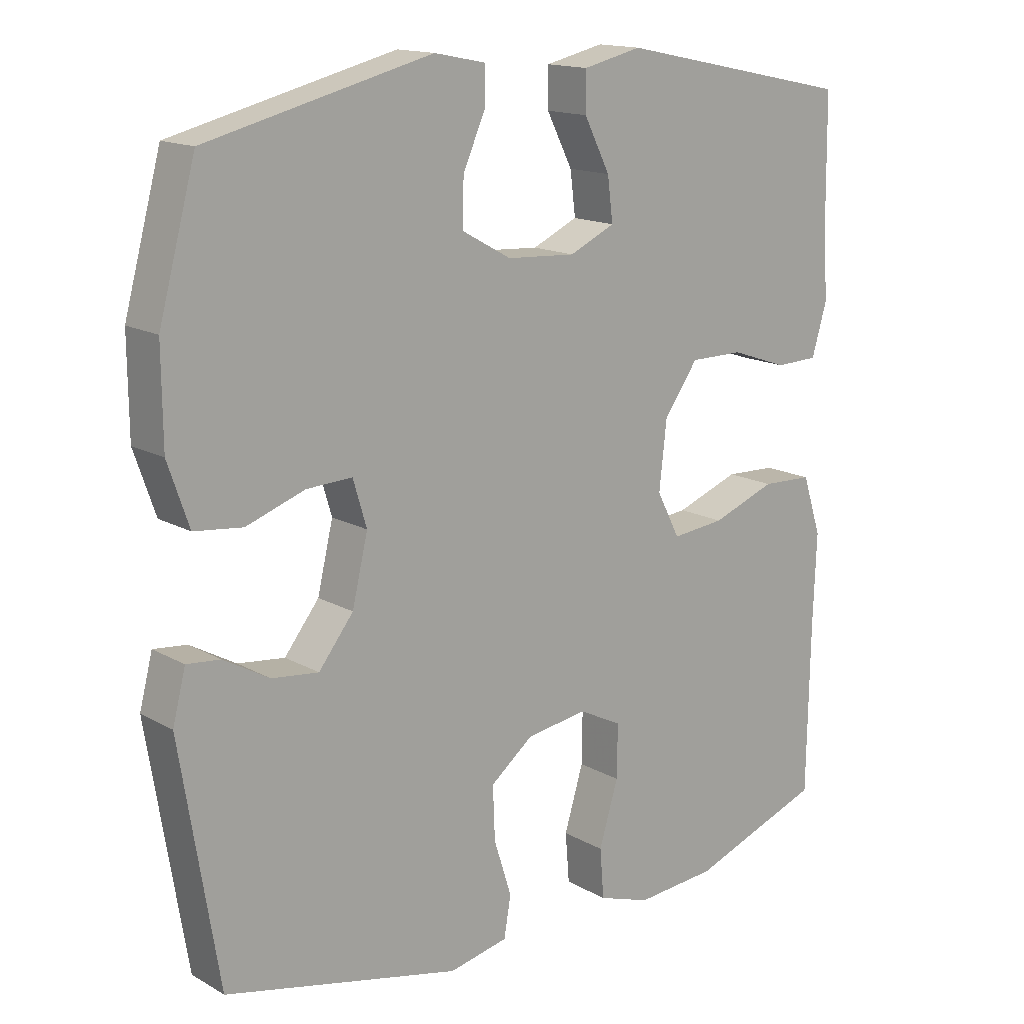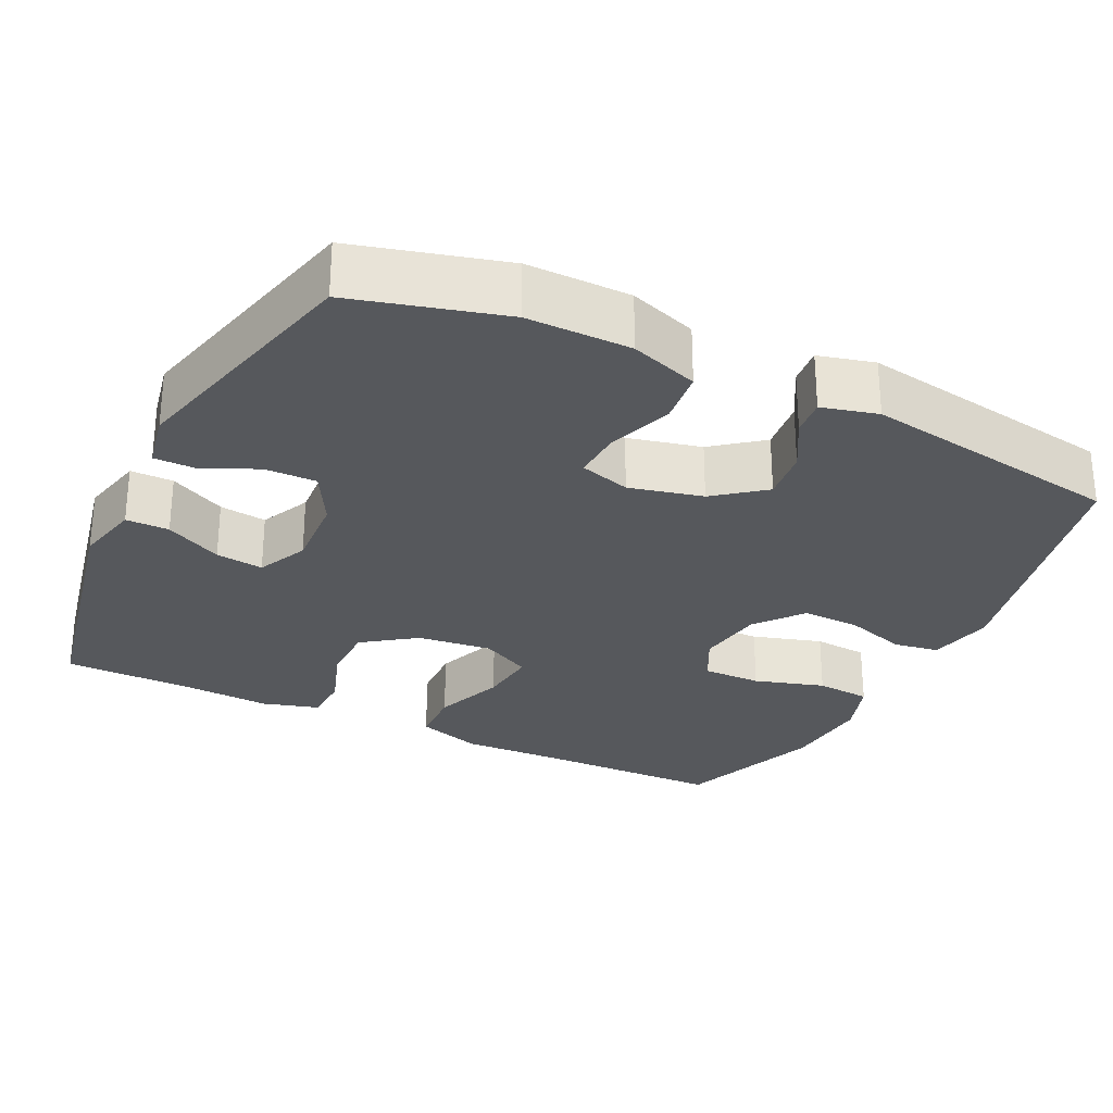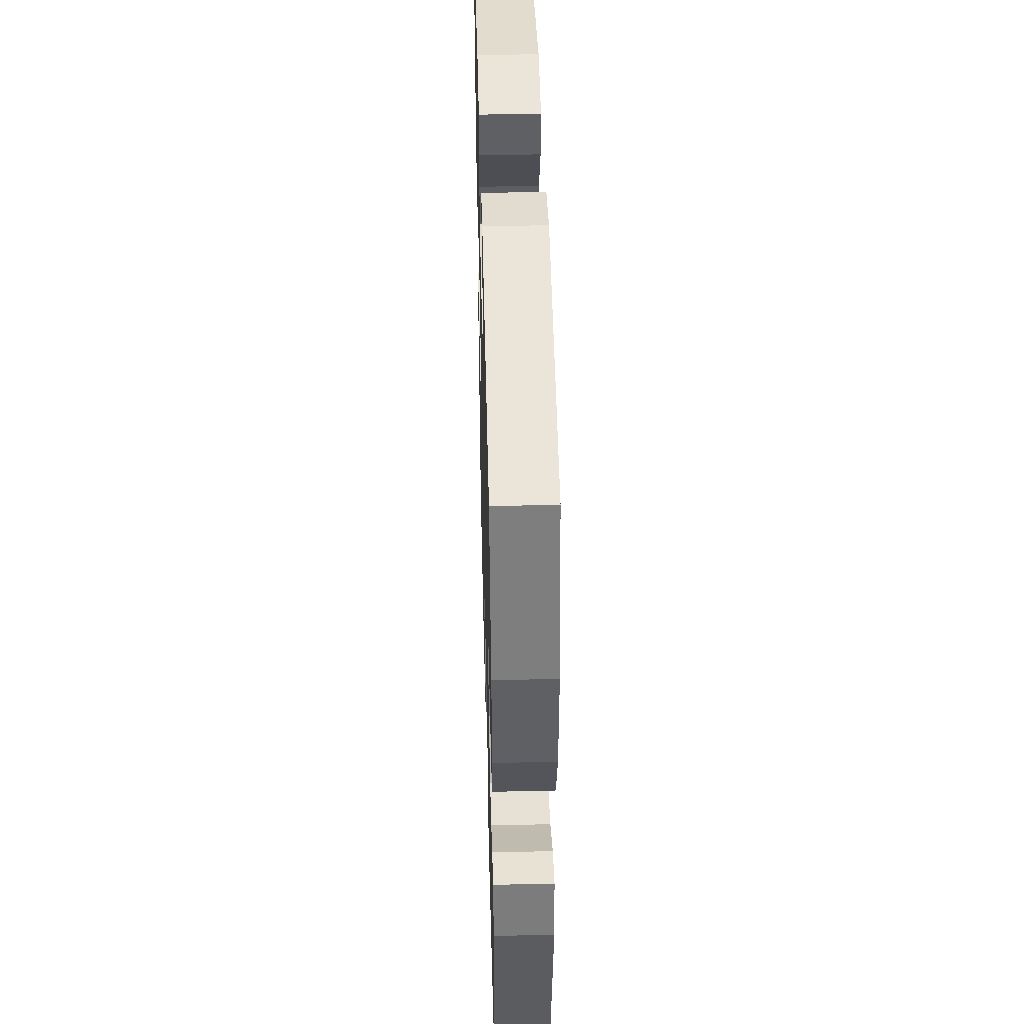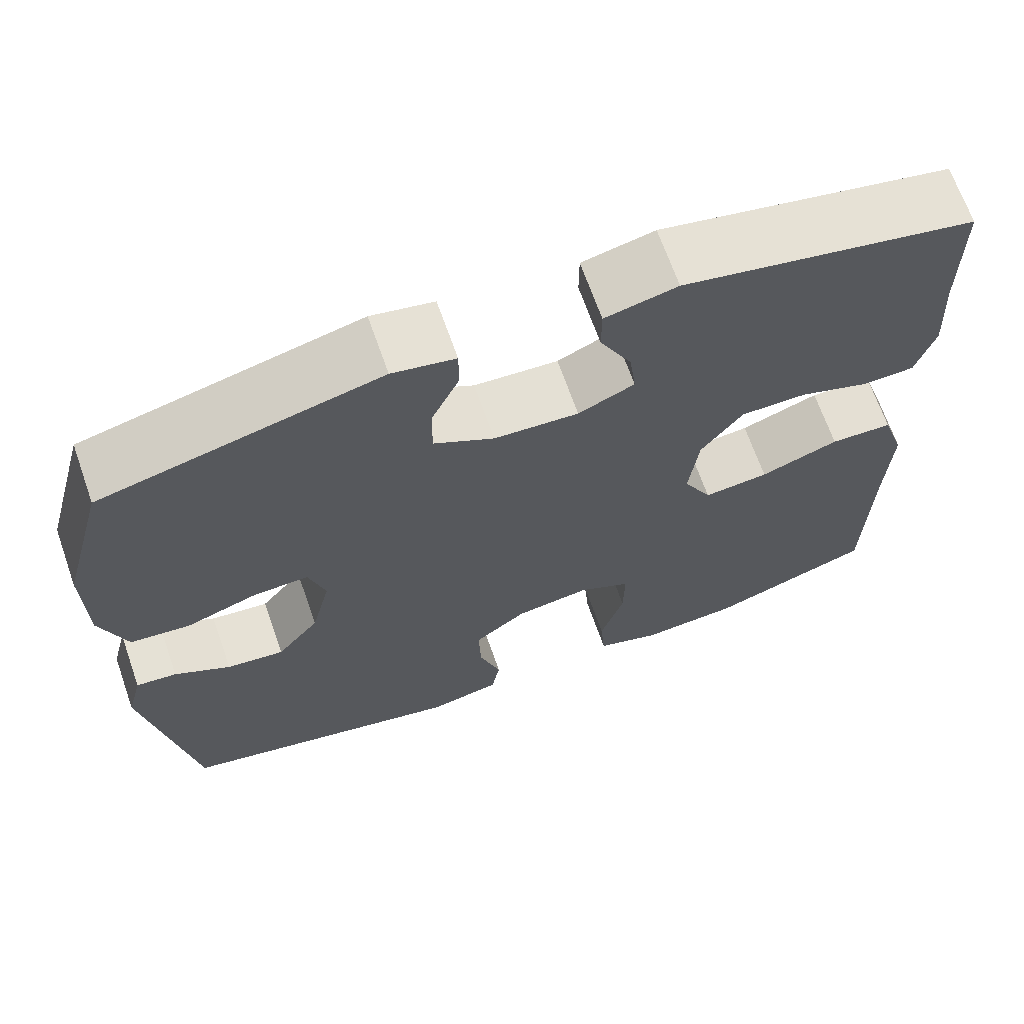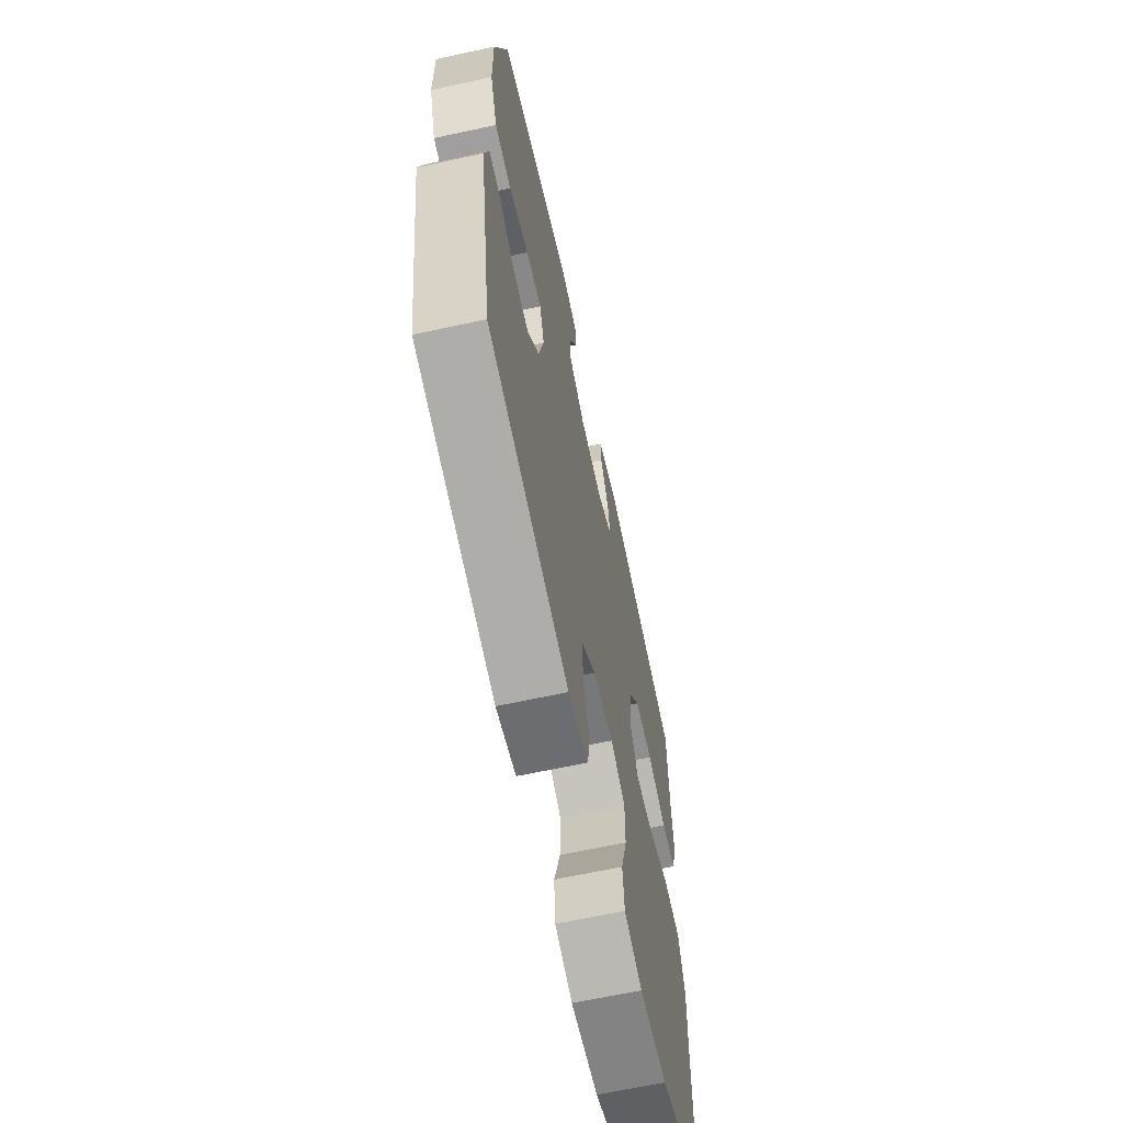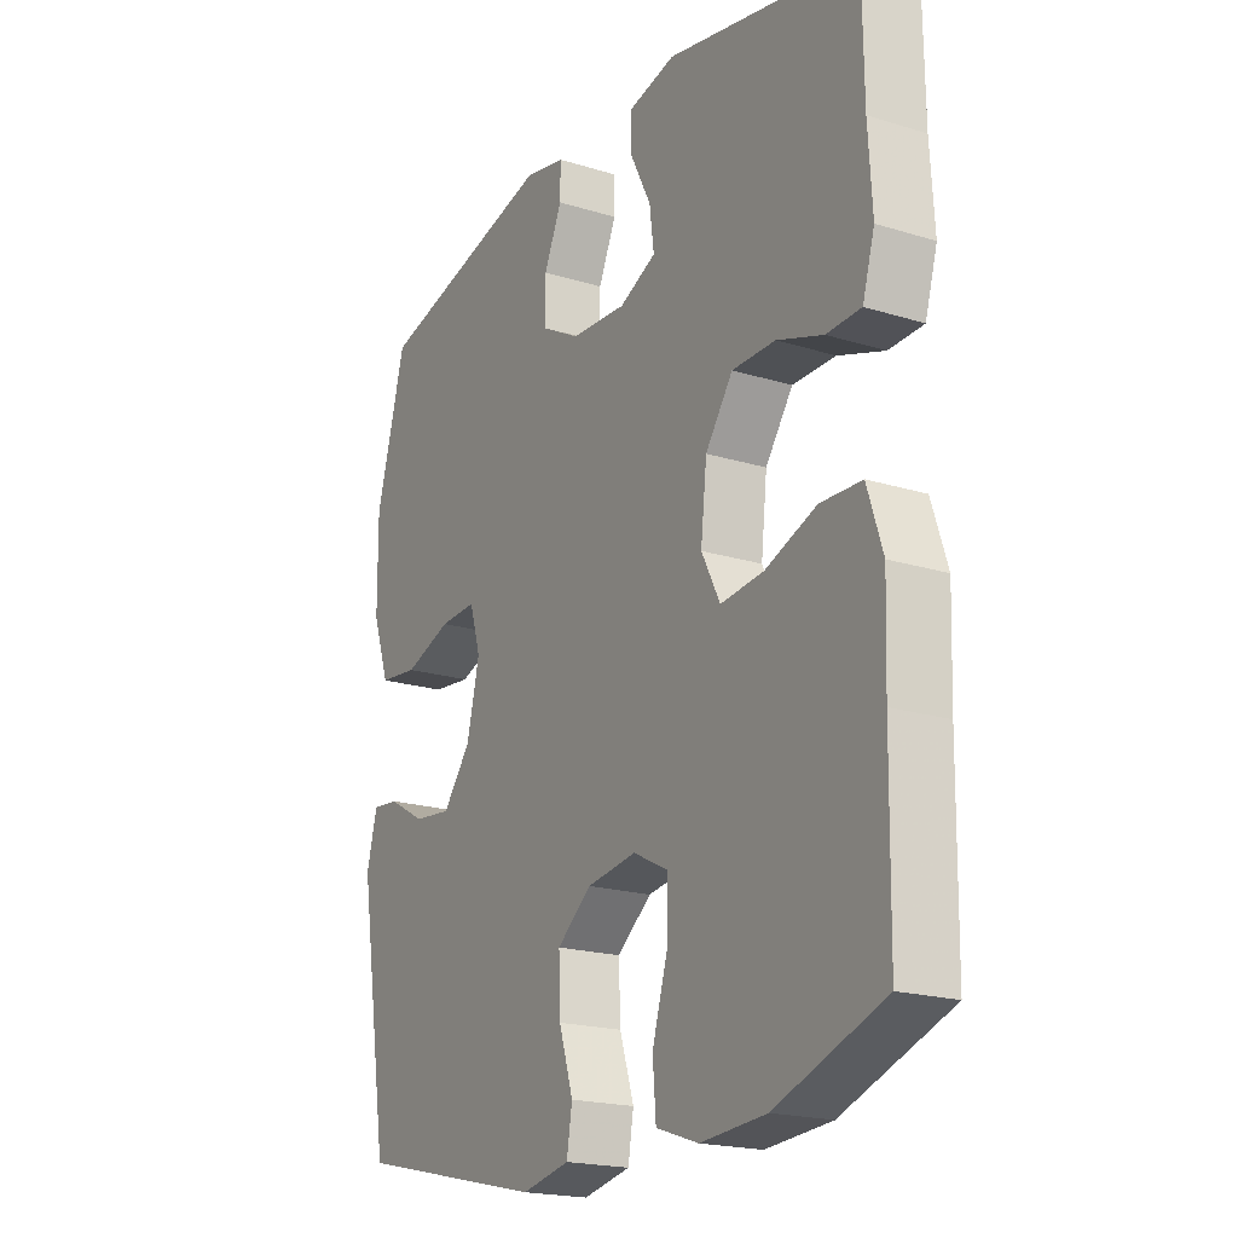
<metadata>
{"format":"obj","ext":"obj","renderer":"f3d","projection":"perspective","resolution":1024,"background":"white","views":[{"elev":15.3,"azim":139.7,"up":"+Z"},{"elev":-28.1,"azim":64.0,"up":"+Y"},{"elev":45.8,"azim":88.5,"up":"+Z"},{"elev":68.0,"azim":160.6,"up":"+Z"},{"elev":-65.2,"azim":102.3,"up":"+Z"},{"elev":-19.9,"azim":-119.7,"up":"+Z"}]}
</metadata>
<code>
v -0.5 0.07 -0.5
v -0.504 0.07 -0.252
v -0.509 0.07 -0.117
v -0.481 0.07 -0.031
v -0.406 0.07 -0.028
v -0.312 0.07 -0.063
v -0.234 0.07 -0.071
v -0.2 0.07 -0.005
v -0.211 0.07 0.094
v -0.261 0.07 0.164
v -0.34 0.07 0.164
v -0.424 0.07 0.135
v -0.487 0.07 0.137
v -0.509 0.07 0.212
v -0.502 0.07 0.328
v -0.5 0.07 0.5
v -0.151 0.07 0.572
v -0.065 0.07 0.552
v -0.065 0.07 0.495
v -0.103 0.07 0.42
v -0.111 0.07 0.357
v -0.044 0.07 0.326
v 0.057 0.07 0.332
v 0.129 0.07 0.372
v 0.128 0.07 0.44
v 0.095 0.07 0.513
v 0.095 0.07 0.567
v 0.17 0.07 0.582
v 0.5 0.07 0.5
v 0.554 0.07 0.301
v 0.553 0.07 0.164
v 0.522 0.07 0.074
v 0.451 0.07 0.066
v 0.365 0.07 0.096
v 0.298 0.07 0.099
v 0.278 0.07 0.032
v 0.301 0.07 -0.065
v 0.352 0.07 -0.13
v 0.421 0.07 -0.122
v 0.488 0.07 -0.084
v 0.537 0.07 -0.079
v 0.556 0.07 -0.153
v 0.5 0.07 -0.5
v 0.153 0.07 -0.579
v 0.066 0.07 -0.561
v 0.056 0.07 -0.501
v 0.082 0.07 -0.419
v 0.085 0.07 -0.341
v 0.022 0.07 -0.291
v -0.068 0.07 -0.278
v -0.131 0.07 -0.31
v -0.13 0.07 -0.388
v -0.102 0.07 -0.481
v -0.108 0.07 -0.554
v -0.185 0.07 -0.58
v -0.304 0.07 -0.571
v -0.5 0 -0.5
v -0.504 0 -0.252
v -0.509 0 -0.117
v -0.481 0 -0.031
v -0.406 0 -0.028
v -0.312 0 -0.063
v -0.234 0 -0.071
v -0.2 0 -0.005
v -0.211 0 0.094
v -0.261 0 0.164
v -0.34 0 0.164
v -0.424 0 0.135
v -0.487 0 0.137
v -0.509 0 0.212
v -0.502 0 0.328
v -0.5 0 0.5
v -0.151 0 0.572
v -0.065 0 0.552
v -0.065 0 0.495
v -0.103 0 0.42
v -0.111 0 0.357
v -0.044 0 0.326
v 0.057 0 0.332
v 0.129 0 0.372
v 0.128 0 0.44
v 0.095 0 0.513
v 0.095 0 0.567
v 0.17 0 0.582
v 0.5 0 0.5
v 0.554 0 0.301
v 0.553 0 0.164
v 0.522 0 0.074
v 0.451 0 0.066
v 0.365 0 0.096
v 0.298 0 0.099
v 0.278 0 0.032
v 0.301 0 -0.065
v 0.352 0 -0.13
v 0.421 0 -0.122
v 0.488 0 -0.084
v 0.537 0 -0.079
v 0.556 0 -0.153
v 0.5 0 -0.5
v 0.153 0 -0.579
v 0.066 0 -0.561
v 0.056 0 -0.501
v 0.082 0 -0.419
v 0.085 0 -0.341
v 0.022 0 -0.291
v -0.068 0 -0.278
v -0.131 0 -0.31
v -0.13 0 -0.388
v -0.102 0 -0.481
v -0.108 0 -0.554
v -0.185 0 -0.58
v -0.304 0 -0.571
f 56 1 2
f 55 56 2
f 54 55 2
f 53 54 2
f 52 53 2
f 4 5 6
f 3 4 6
f 2 3 6
f 52 2 6
f 51 52 6
f 50 51 6 7
f 49 50 7 8
f 48 49 8 9
f 45 46 47
f 44 45 47
f 43 44 47
f 42 43 47
f 41 42 47
f 40 41 47
f 39 40 47
f 38 39 47 48
f 37 38 48 9
f 32 33 34
f 31 32 34
f 30 31 34
f 29 30 34
f 28 29 34
f 27 28 34
f 26 27 34
f 25 26 34
f 24 25 34 35
f 23 24 35 36
f 18 19 20
f 17 18 20
f 16 17 20
f 15 16 20
f 15 20 21
f 14 15 21
f 13 14 21
f 12 13 21
f 11 12 21
f 10 11 21 22
f 23 36 37
f 22 23 37
f 10 22 37
f 9 10 37
f 58 57 112
f 58 112 111
f 58 111 110
f 58 110 109
f 58 109 108
f 62 61 60
f 62 60 59
f 62 59 58
f 62 58 108
f 62 108 107
f 63 62 107 106
f 64 63 106 105
f 65 64 105 104
f 103 102 101
f 103 101 100
f 103 100 99
f 103 99 98
f 103 98 97
f 103 97 96
f 103 96 95
f 104 103 95 94
f 65 104 94 93
f 90 89 88
f 90 88 87
f 90 87 86
f 90 86 85
f 90 85 84
f 90 84 83
f 90 83 82
f 90 82 81
f 91 90 81 80
f 92 91 80 79
f 76 75 74
f 76 74 73
f 76 73 72
f 76 72 71
f 77 76 71
f 77 71 70
f 77 70 69
f 77 69 68
f 77 68 67
f 78 77 67 66
f 93 92 79
f 93 79 78
f 93 78 66
f 93 66 65
f 1 57 58 2
f 2 58 59 3
f 3 59 60 4
f 4 60 61 5
f 5 61 62 6
f 6 62 63 7
f 7 63 64 8
f 8 64 65 9
f 9 65 66 10
f 10 66 67 11
f 11 67 68 12
f 12 68 69 13
f 13 69 70 14
f 14 70 71 15
f 15 71 72 16
f 16 72 73 17
f 17 73 74 18
f 18 74 75 19
f 19 75 76 20
f 20 76 77 21
f 21 77 78 22
f 22 78 79 23
f 23 79 80 24
f 24 80 81 25
f 25 81 82 26
f 26 82 83 27
f 27 83 84 28
f 28 84 85 29
f 29 85 86 30
f 30 86 87 31
f 31 87 88 32
f 32 88 89 33
f 33 89 90 34
f 34 90 91 35
f 35 91 92 36
f 36 92 93 37
f 37 93 94 38
f 38 94 95 39
f 39 95 96 40
f 40 96 97 41
f 41 97 98 42
f 42 98 99 43
f 43 99 100 44
f 44 100 101 45
f 45 101 102 46
f 46 102 103 47
f 47 103 104 48
f 48 104 105 49
f 49 105 106 50
f 50 106 107 51
f 51 107 108 52
f 52 108 109 53
f 53 109 110 54
f 54 110 111 55
f 55 111 112 56
f 56 112 57 1

</code>
